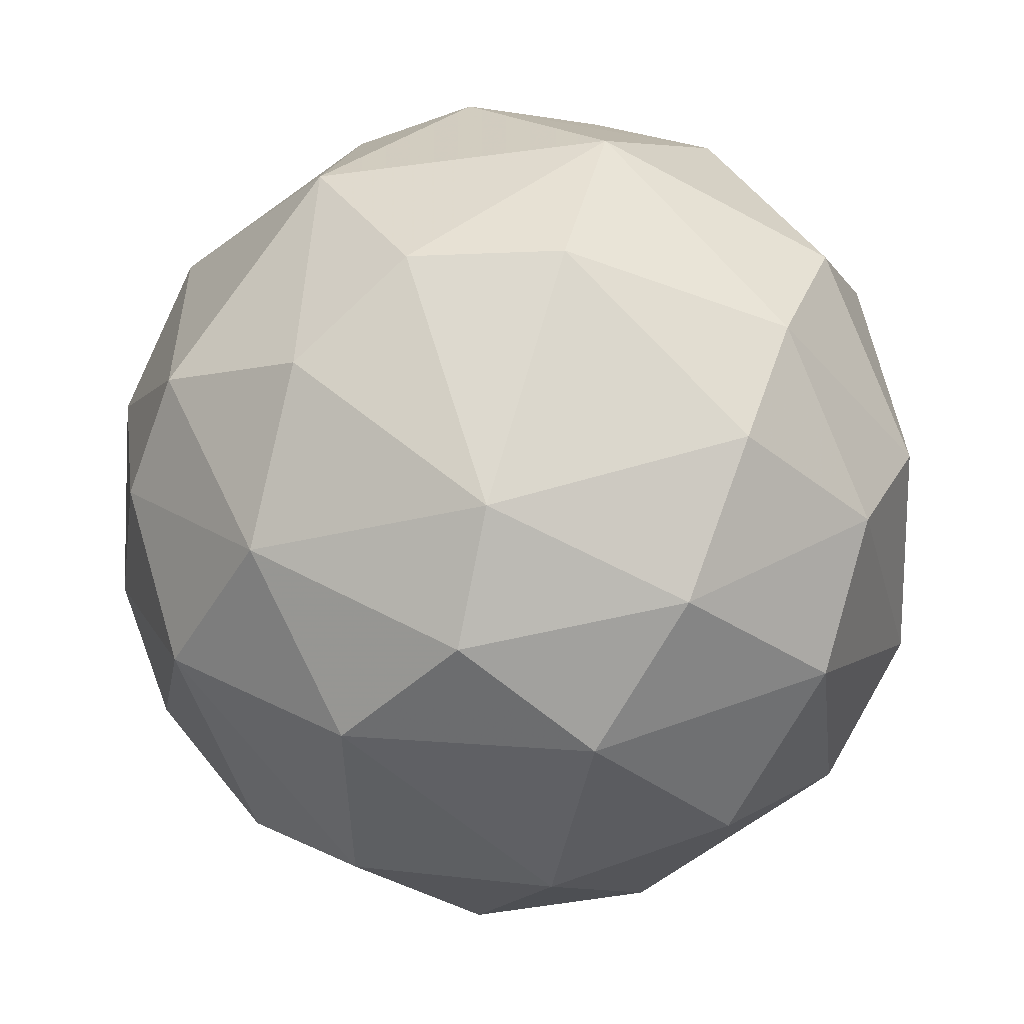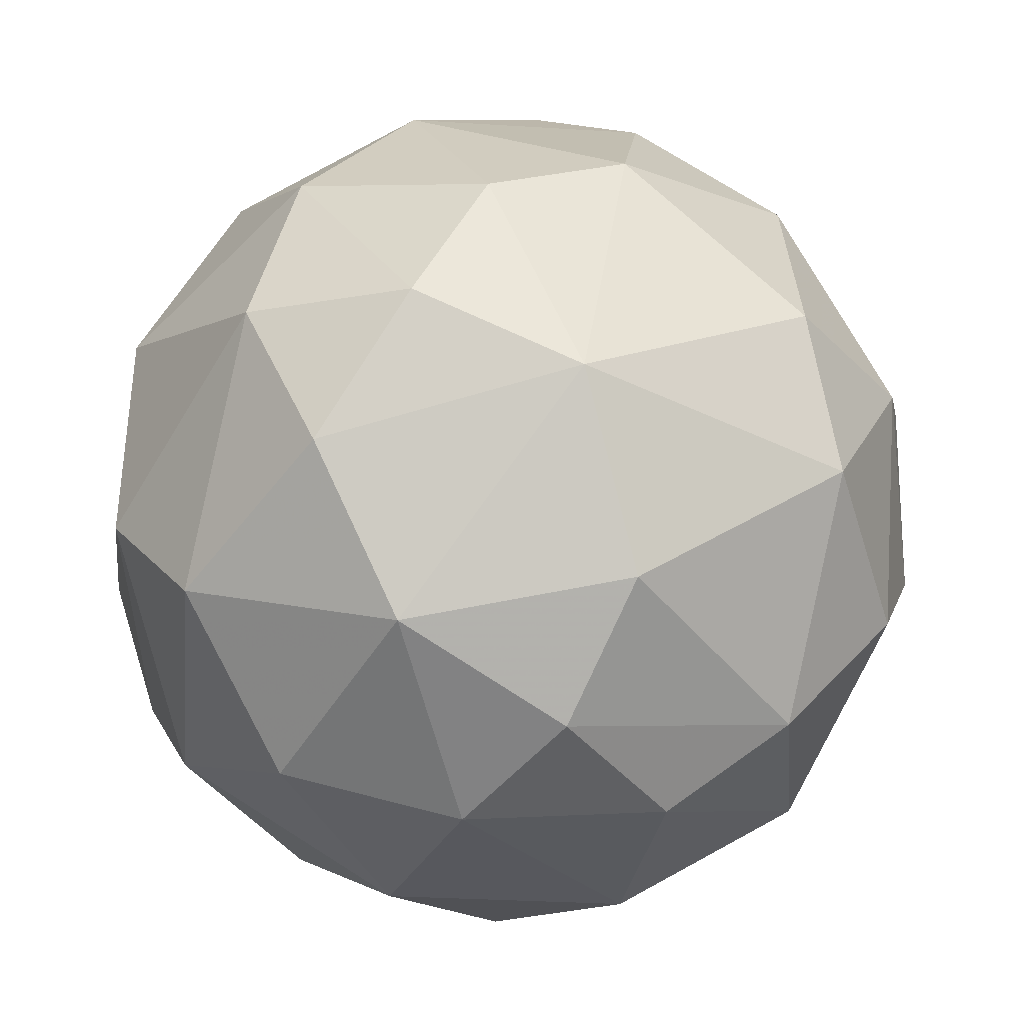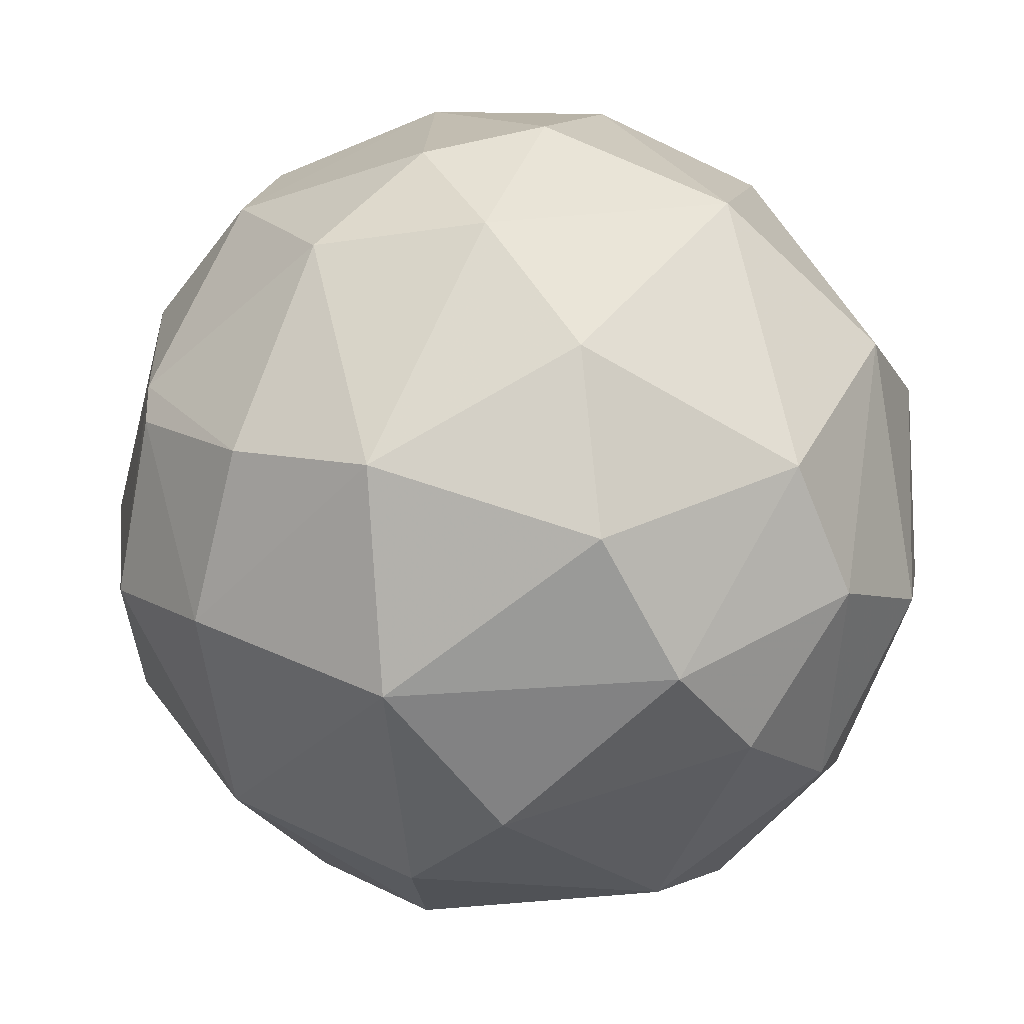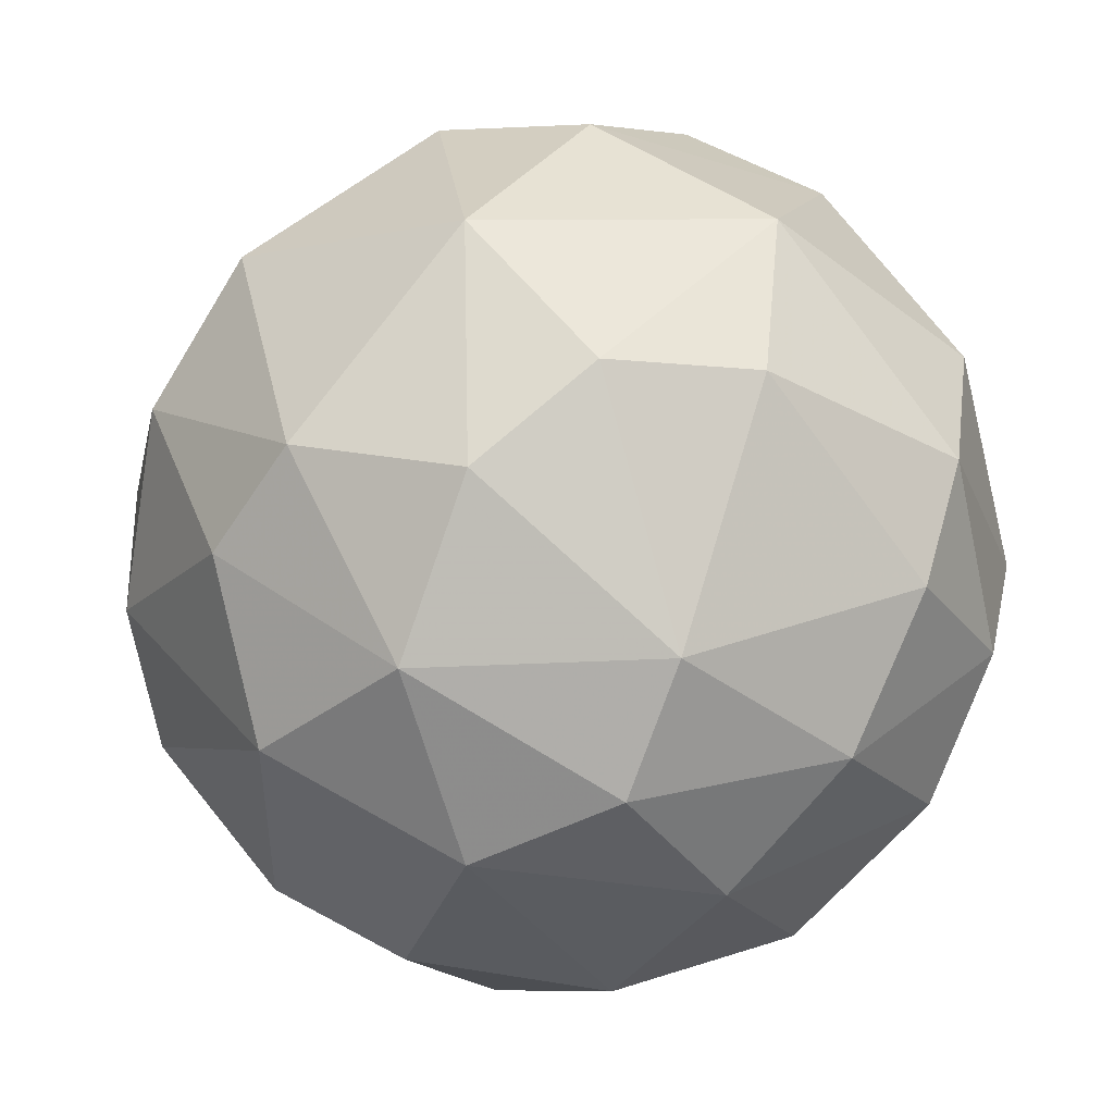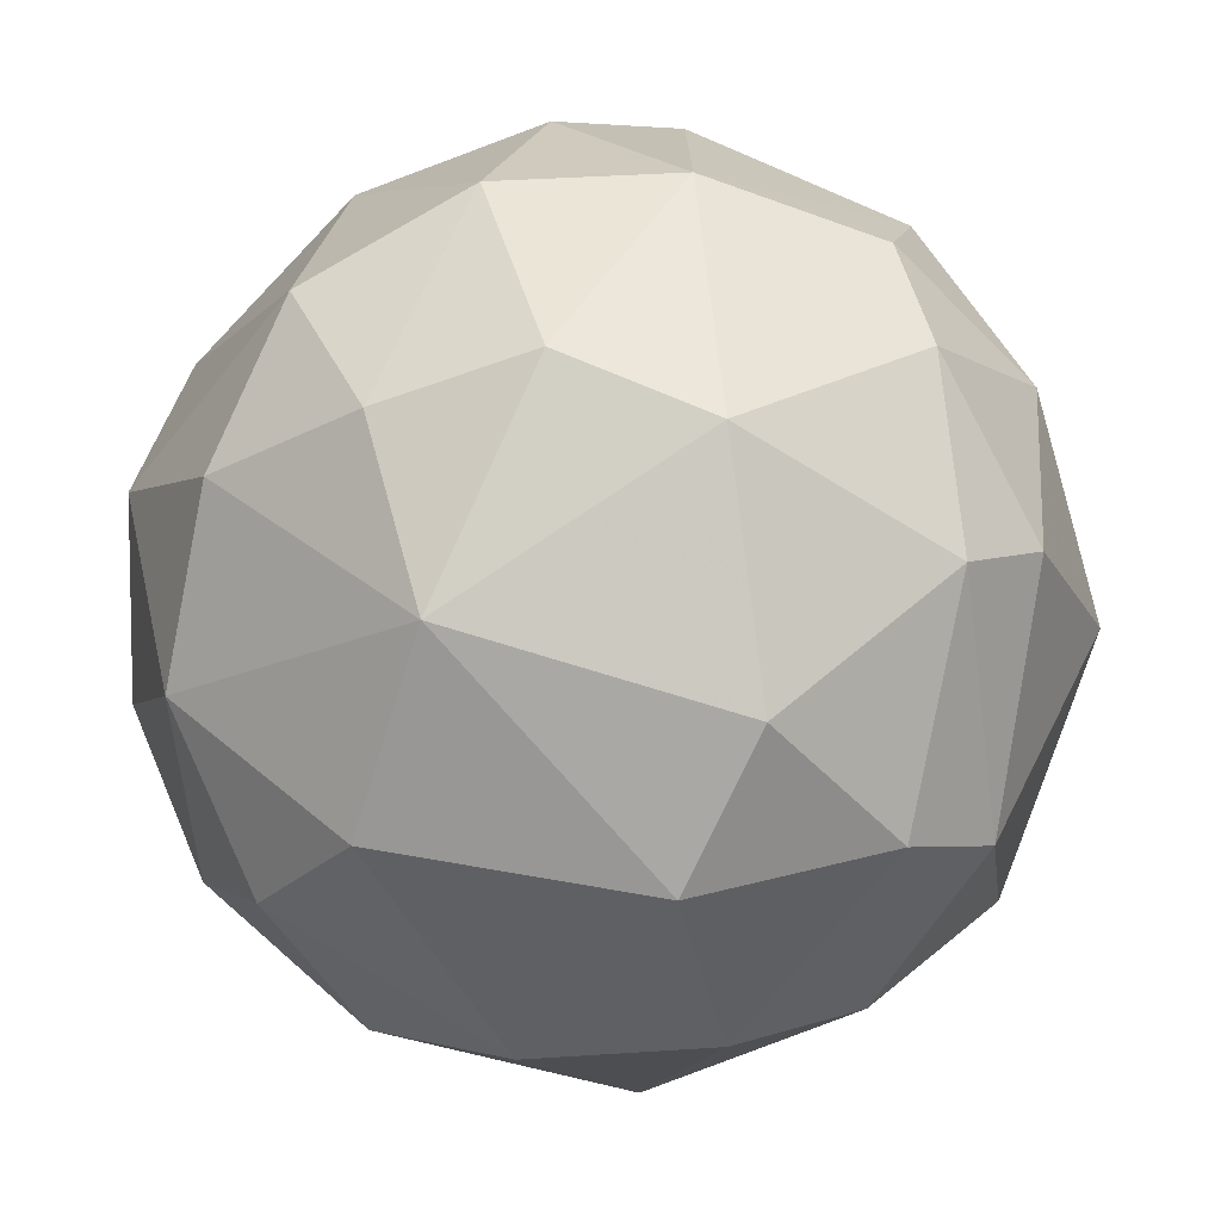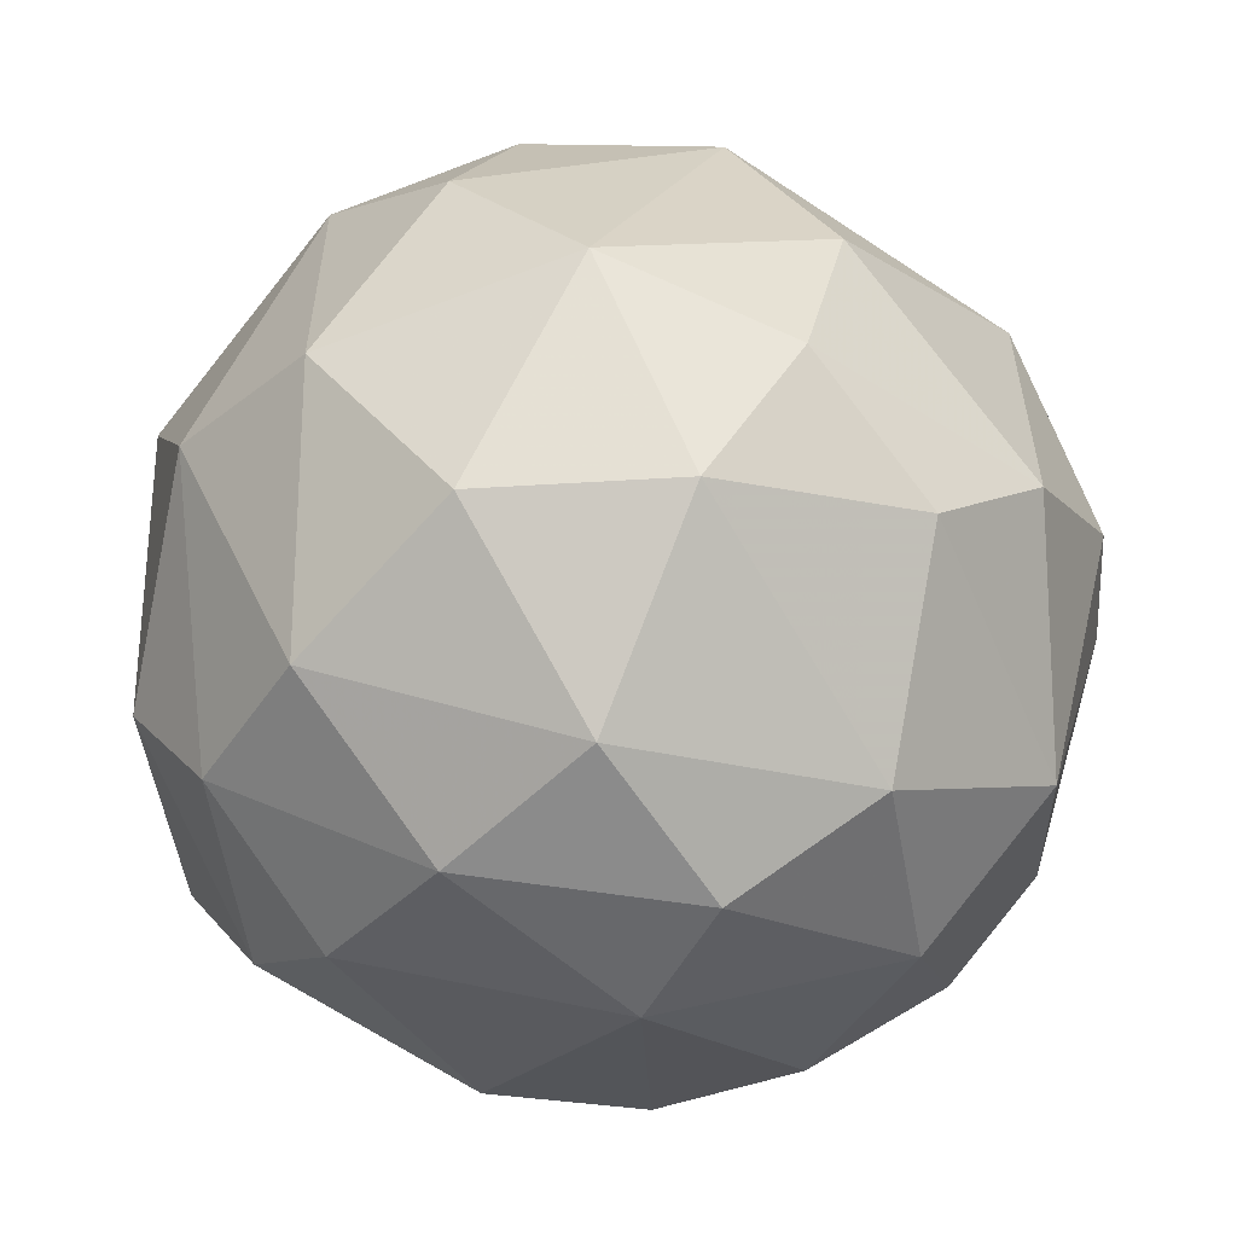
<metadata>
{"format":"obj","ext":"obj","renderer":"f3d","projection":"perspective","resolution":1024,"background":"white","views":[{"elev":-23.7,"azim":-173.2,"up":"+Y"},{"elev":-51.6,"azim":-4.8,"up":"+Y"},{"elev":-28.8,"azim":-127.1,"up":"+Z"},{"elev":-11.8,"azim":168.1,"up":"+Y"},{"elev":65.2,"azim":49.8,"up":"+Z"},{"elev":-20.0,"azim":-14.2,"up":"+Z"}]}
</metadata>
<code>
v -0.01068 -0.06281 0.01539
v -0.007577 -0.0275 0.01765
v -0.007577 -0.0275 0.01596
v 0.008528 -0.04812 0.01681
v -0.01125 -0.04586 0.03432
v -0.02142 -0.04361 0.003811
v -0.002209 -0.04558 0.000702
v -0.02565 -0.04333 0.0233
v 0.00203 -0.04784 0.03036
v 0.003723 -0.03259 0.01878
v -0.008707 -0.0326 0.0298
v -0.02227 -0.0566 0.02104
v -0.004753 -0.05971 0.02584
v -0.01831 -0.03118 0.01031
v -0.003339 -0.05886 0.006919
v -0.002492 -0.0357 0.003246
v -0.01718 -0.05491 0.004375
v -0.01916 -0.03287 0.02499
v 0.002313 -0.05886 0.01793
v -0.02622 -0.04587 0.01172
v 0.005984 -0.04756 0.007766
v -0.01746 -0.05575 0.02838
v 0.001746 -0.03881 0.02951
v -0.01294 -0.04163 0.000141
v -0.01887 -0.04248 0.03149
v 0.004854 -0.03514 0.01116
v -0.02453 -0.03655 0.01455
v -0.02227 -0.05575 0.01059
v -0.009834 -0.05208 0.000706
v 0.007961 -0.0422 0.0216
v -0.008144 -0.03005 0.007483
v -0.007293 -0.05434 0.03177
v 0.003723 -0.05293 0.02641
v 0.004007 -0.05462 0.008898
v -0.01435 -0.03485 0.003246
v -0.01379 -0.06084 0.02386
v -0.01661 -0.02948 0.02048
v -0.0056 -0.04304 0.03403
v -0.01322 -0.05971 0.007483
v -0.003055 -0.03033 0.02471
v -0.02057 -0.04954 0.0298
v -0.002775 -0.02948 0.01087
v -0.02565 -0.05123 0.01963
v -0.01803 -0.06056 0.01511
v -0.000231 -0.05236 0.003246
v -0.02311 -0.03852 0.007483
v 0.003723 -0.04418 0.004375
v -0.01435 -0.03683 0.03177
v 0.007961 -0.04079 0.01341
v -0.002492 -0.06168 0.01539
v -0.01972 -0.04869 0.002964
v -0.0104 -0.02976 0.02584
v 0.006831 -0.05321 0.01878
v 0.006831 -0.04558 0.02499
v -0.0217 -0.03711 0.02669
v -0.008424 -0.05688 0.003246
v -0.007013 -0.06253 0.02048
v -0.01322 -0.02835 0.01229
v -0.01407 -0.05124 0.03262
v -0.02227 -0.03372 0.02019
v 0.002313 -0.03542 0.02669
v -0.004469 -0.03457 0.03064
v -0.02424 -0.0501 0.00833
v -0.00673 -0.04163 -0.000141
f 35 16 64
f 3 31 58
f 2 3 58
f 50 19 57
f 1 50 57
f 13 36 57
f 36 1 57
f 19 13 57
f 45 15 56
f 29 45 56
f 39 17 56
f 15 39 56
f 17 29 56
f 25 48 55
f 48 18 55
f 8 25 55
f 33 53 54
f 53 4 54
f 9 33 54
f 30 23 54
f 4 30 54
f 23 9 54
f 19 34 53
f 34 4 53
f 33 19 53
f 18 48 52
f 48 11 52
f 11 40 52
f 31 14 58
f 40 2 52
f 37 2 58
f 5 25 59
f 7 29 64
f 16 7 64
f 51 17 63
f 6 51 63
f 28 43 63
f 43 20 63
f 17 28 63
f 20 6 63
f 23 61 62
f 48 38 62
f 11 48 62
f 40 11 62
f 38 23 62
f 61 40 62
f 10 40 61
f 30 10 61
f 23 30 61
f 55 18 60
f 8 55 60
f 18 37 60
f 37 14 60
f 27 8 60
f 14 27 60
f 25 41 59
f 41 22 59
f 22 32 59
f 32 5 59
f 14 37 58
f 37 18 52
f 2 37 52
f 24 29 51
f 28 12 43
f 8 20 43
f 16 31 42
f 31 3 42
f 26 16 42
f 10 26 42
f 2 10 42
f 3 2 42
f 25 8 41
f 12 22 41
f 10 2 40
f 28 17 39
f 15 1 39
f 32 9 38
f 5 32 38
f 9 23 38
f 32 22 36
f 13 32 36
f 22 12 36
f 31 16 35
f 14 31 35
f 24 6 35
f 21 4 34
f 32 13 33
f 9 32 33
f 13 19 33
f 20 8 27
f 41 8 43
f 12 41 43
f 12 28 44
f 1 36 44
f 29 17 51
f 6 24 51
f 34 19 50
f 15 34 50
f 1 15 50
f 21 47 49
f 47 26 49
f 10 30 49
f 30 4 49
f 26 10 49
f 4 21 49
f 5 38 48
f 25 5 48
f 29 24 64
f 21 45 47
f 16 26 47
f 7 16 47
f 14 35 46
f 35 6 46
f 20 27 46
f 27 14 46
f 6 20 46
f 21 34 45
f 34 15 45
f 29 7 45
f 28 39 44
f 39 1 44
f 36 12 44
f 45 7 47
f 24 35 64

</code>
